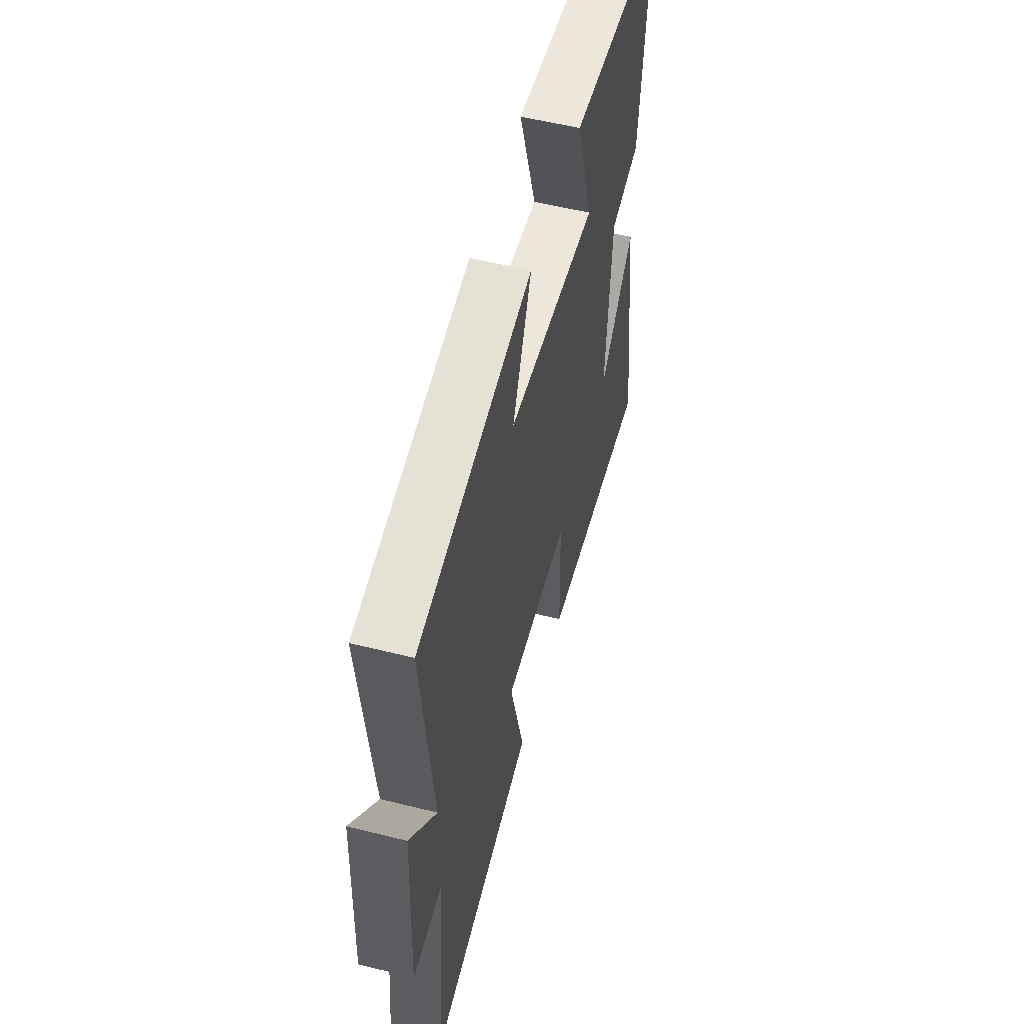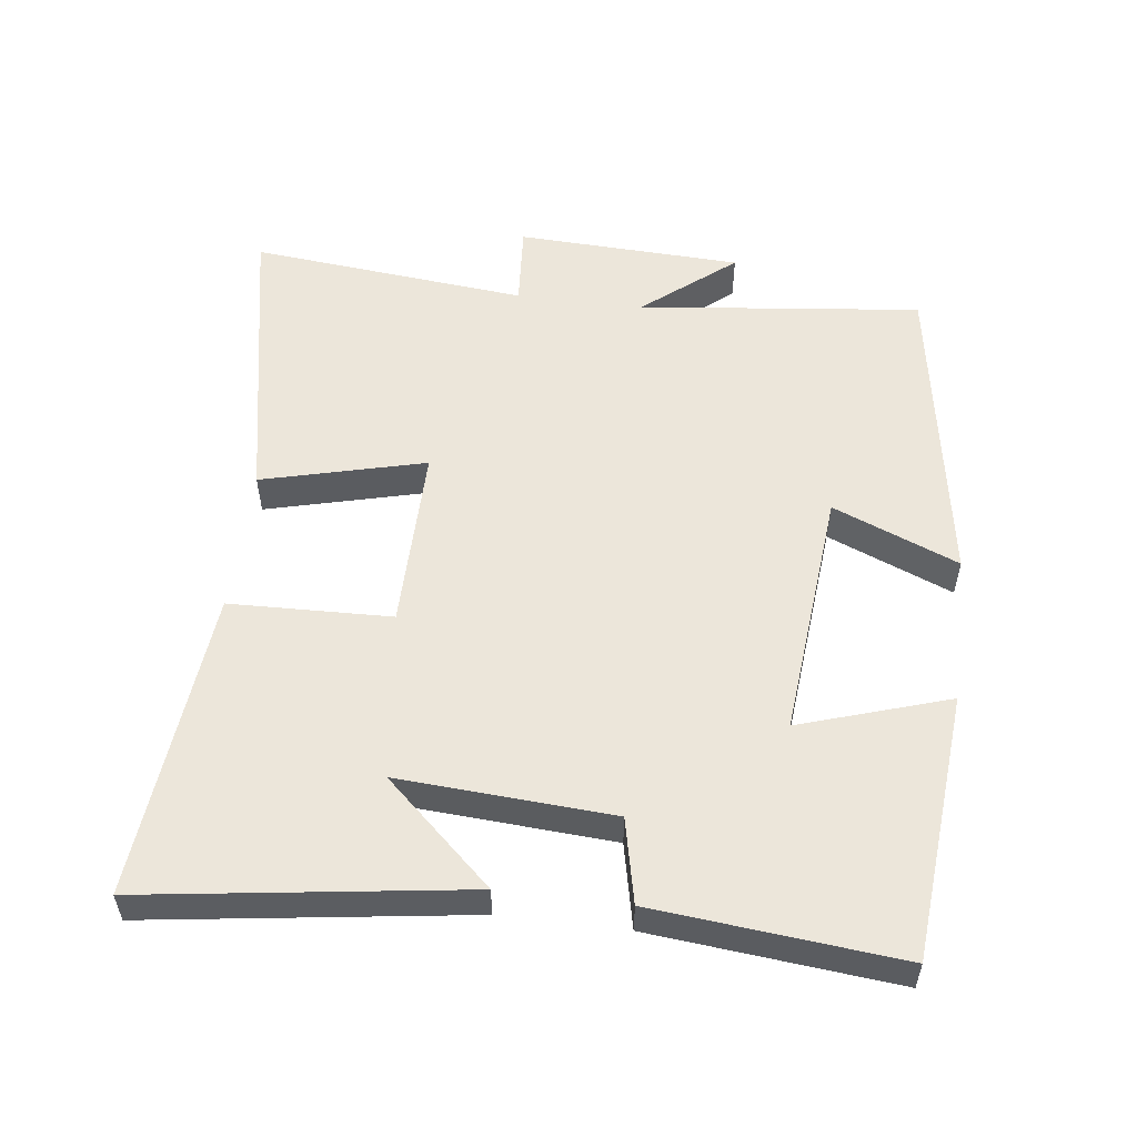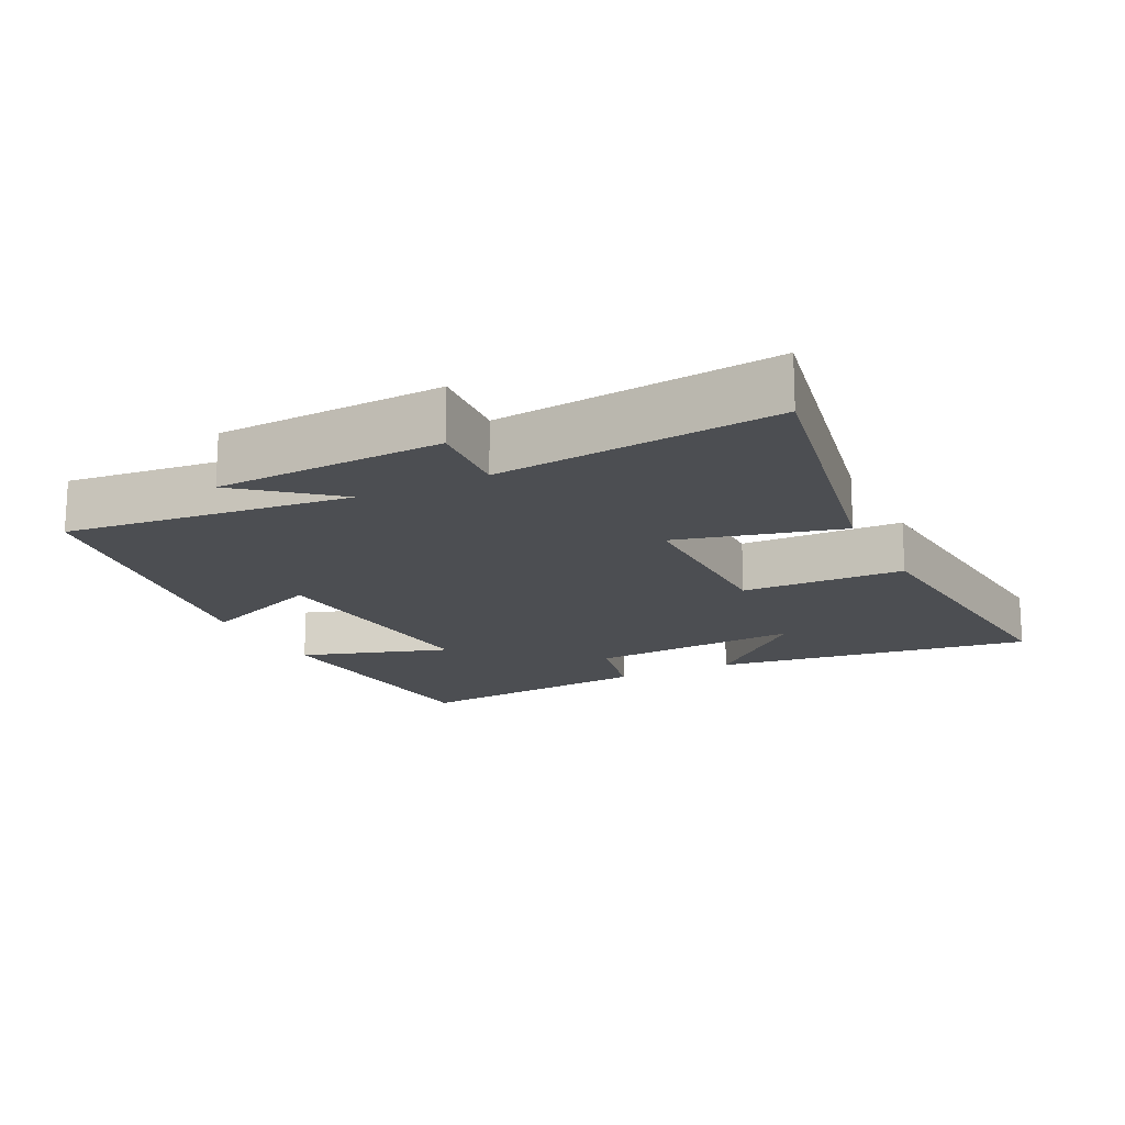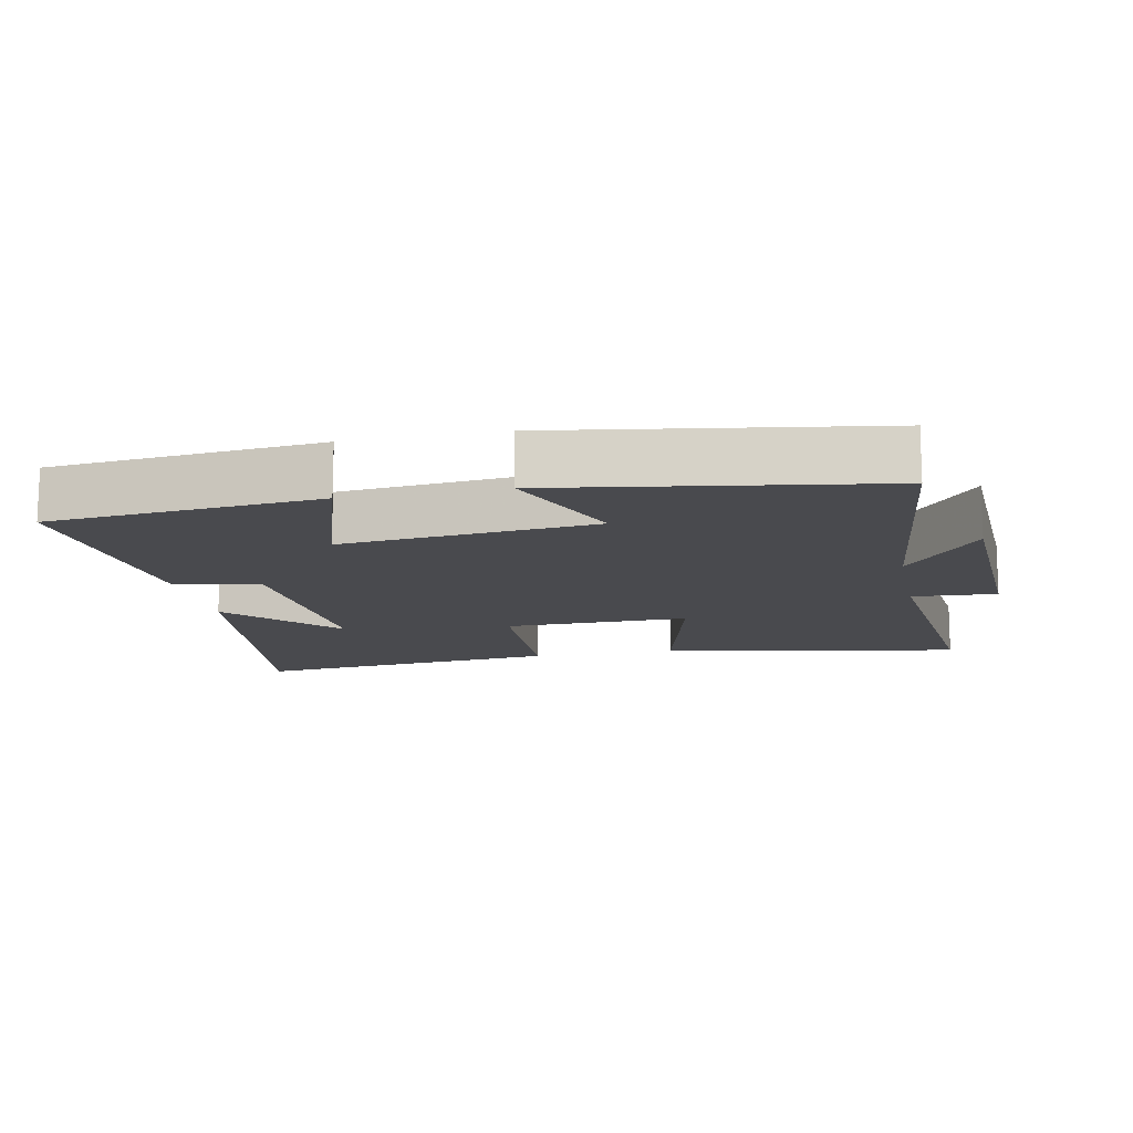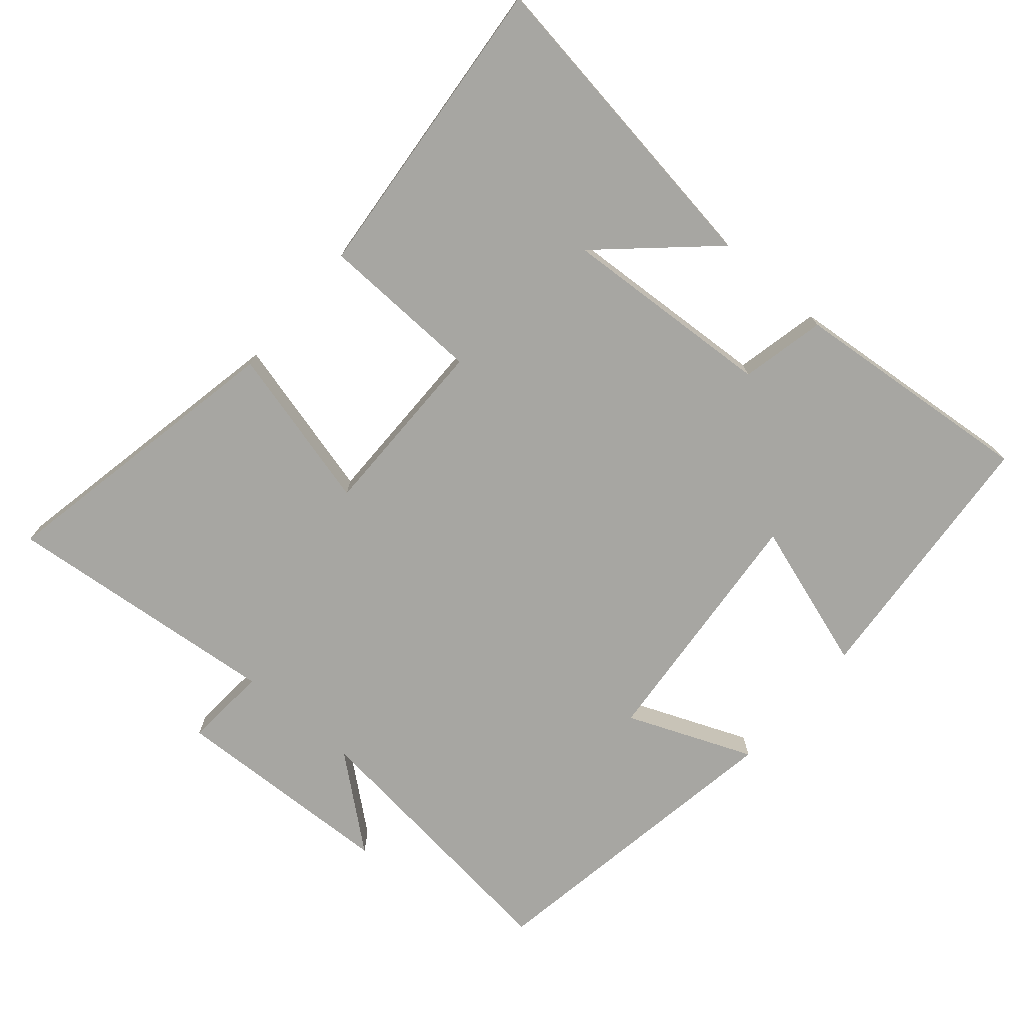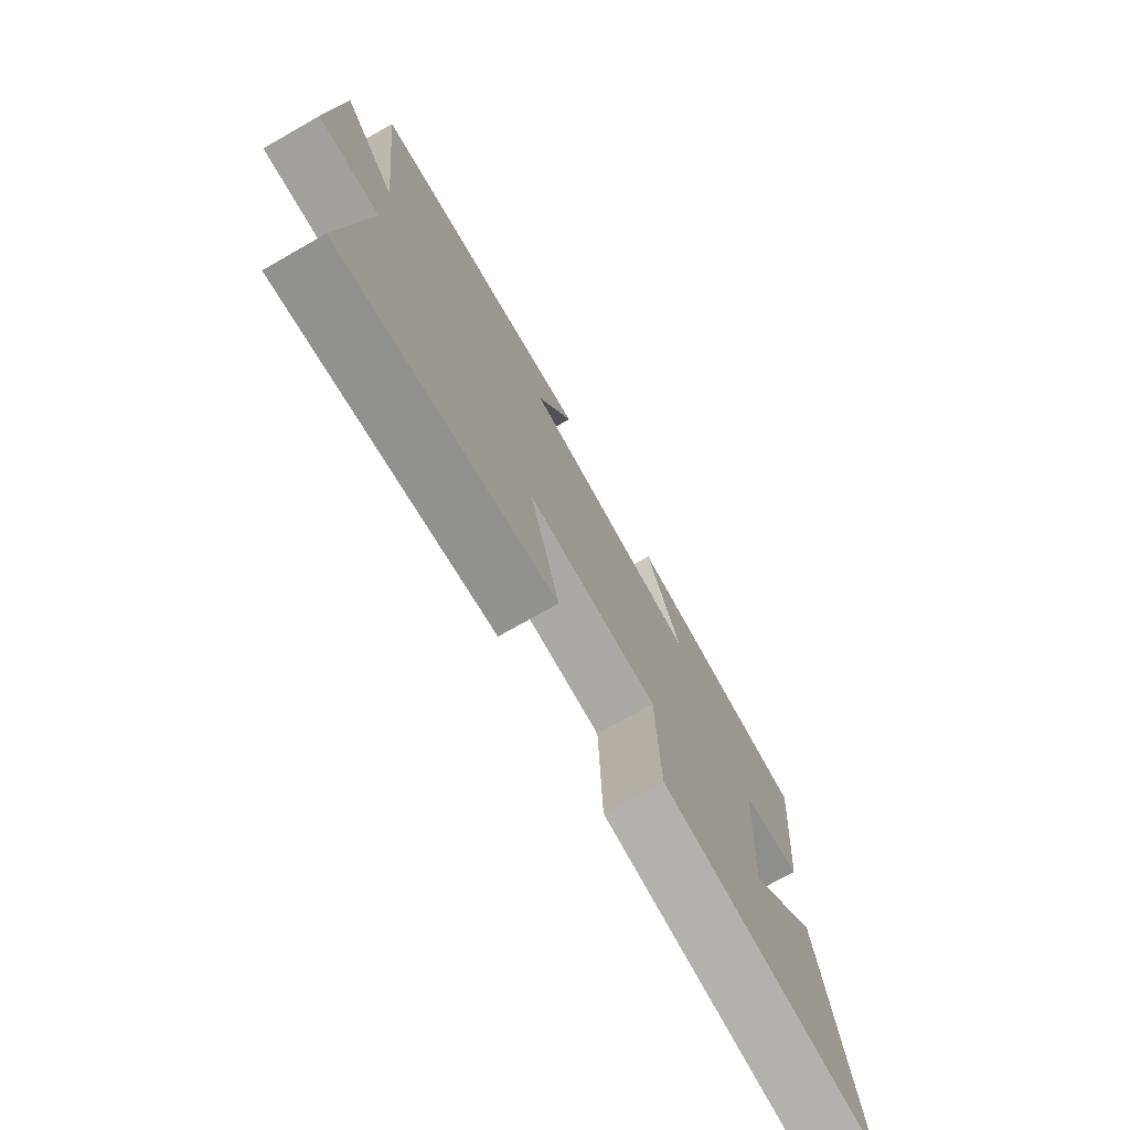
<metadata>
{"format":"obj","ext":"obj","renderer":"f3d","projection":"perspective","resolution":1024,"background":"white","views":[{"elev":54.9,"azim":104.8,"up":"+Z"},{"elev":54.4,"azim":-82.9,"up":"+Y"},{"elev":-16.7,"azim":116.4,"up":"+Y"},{"elev":-13.4,"azim":11.7,"up":"+Y"},{"elev":-74.0,"azim":-130.8,"up":"+Y"},{"elev":-75.1,"azim":119.5,"up":"+Z"}]}
</metadata>
<code>
v 0.541 0.07 -0.585
v 0.103 0.07 -0.5
v 0.164 0.07 -0.261
v -0.106 0.07 -0.263
v -0.113 0.07 -0.5
v -0.566 0.07 -0.543
v -0.5 0.07 -0.075
v -0.356 0.07 -0.232
v -0.376 0.07 0.08
v -0.5 0.07 0.107
v -0.535 0.07 0.466
v -0.143 0.07 0.5
v -0.213 0.07 0.282
v 0.155 0.07 0.316
v 0.079 0.07 0.5
v 0.546 0.07 0.425
v 0.5 0.07 0.01
v 0.609 0.07 0.143
v 0.623 0.07 -0.187
v 0.5 0.07 -0.178
v 0.541 0 -0.585
v 0.103 0 -0.5
v 0.164 0 -0.261
v -0.106 0 -0.263
v -0.113 0 -0.5
v -0.566 0 -0.543
v -0.5 0 -0.075
v -0.356 0 -0.232
v -0.376 0 0.08
v -0.5 0 0.107
v -0.535 0 0.466
v -0.143 0 0.5
v -0.213 0 0.282
v 0.155 0 0.316
v 0.079 0 0.5
v 0.546 0 0.425
v 0.5 0 0.01
v 0.609 0 0.143
v 0.623 0 -0.187
v 0.5 0 -0.178
f 17 18 19 20
f 14 15 16 17
f 13 14 17 20
f 11 12 13
f 10 11 13
f 9 10 13
f 8 9 13 20
f 5 6 7 8
f 4 5 8
f 3 4 8 20
f 1 2 3 20
f 40 39 38 37
f 37 36 35 34
f 40 37 34 33
f 33 32 31
f 33 31 30
f 33 30 29
f 40 33 29 28
f 28 27 26 25
f 28 25 24
f 40 28 24 23
f 40 23 22 21
f 1 21 22 2
f 2 22 23 3
f 3 23 24 4
f 4 24 25 5
f 5 25 26 6
f 6 26 27 7
f 7 27 28 8
f 8 28 29 9
f 9 29 30 10
f 10 30 31 11
f 11 31 32 12
f 12 32 33 13
f 13 33 34 14
f 14 34 35 15
f 15 35 36 16
f 16 36 37 17
f 17 37 38 18
f 18 38 39 19
f 19 39 40 20
f 20 40 21 1

</code>
